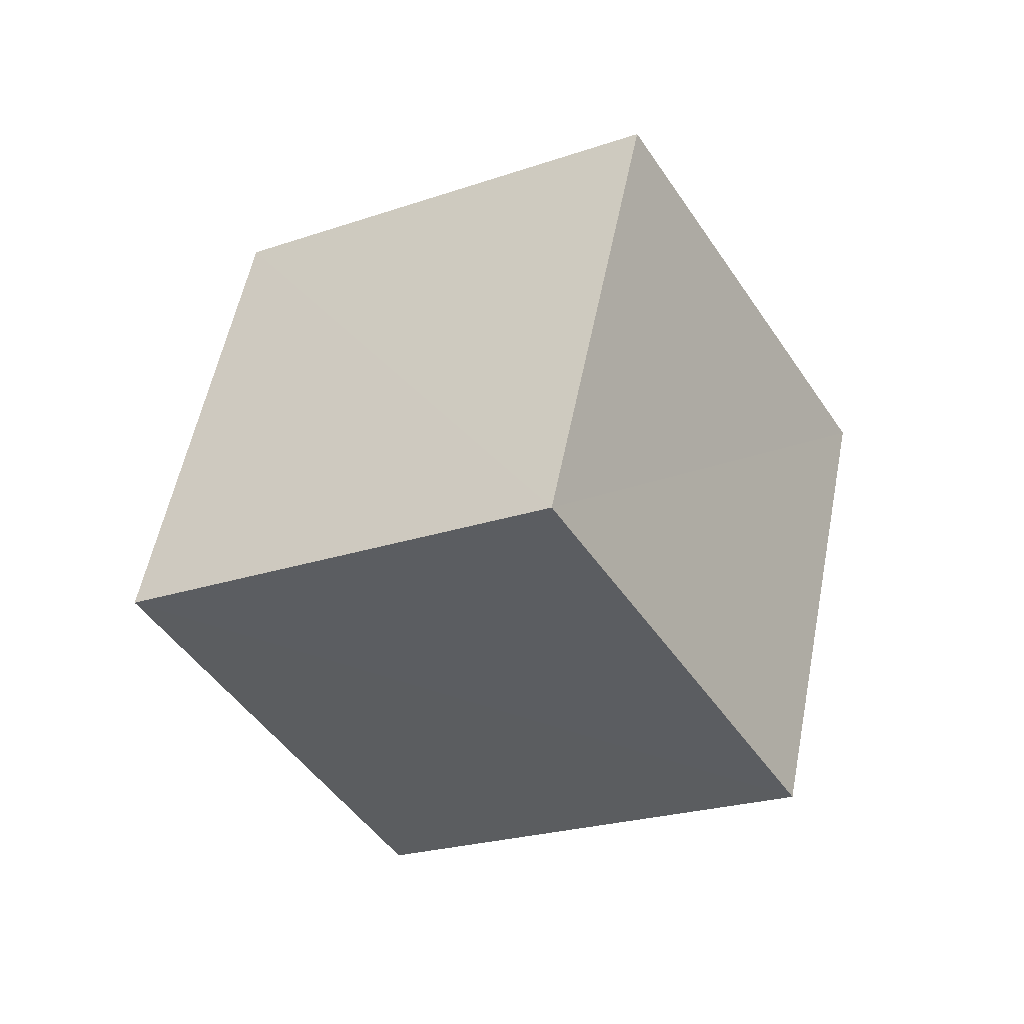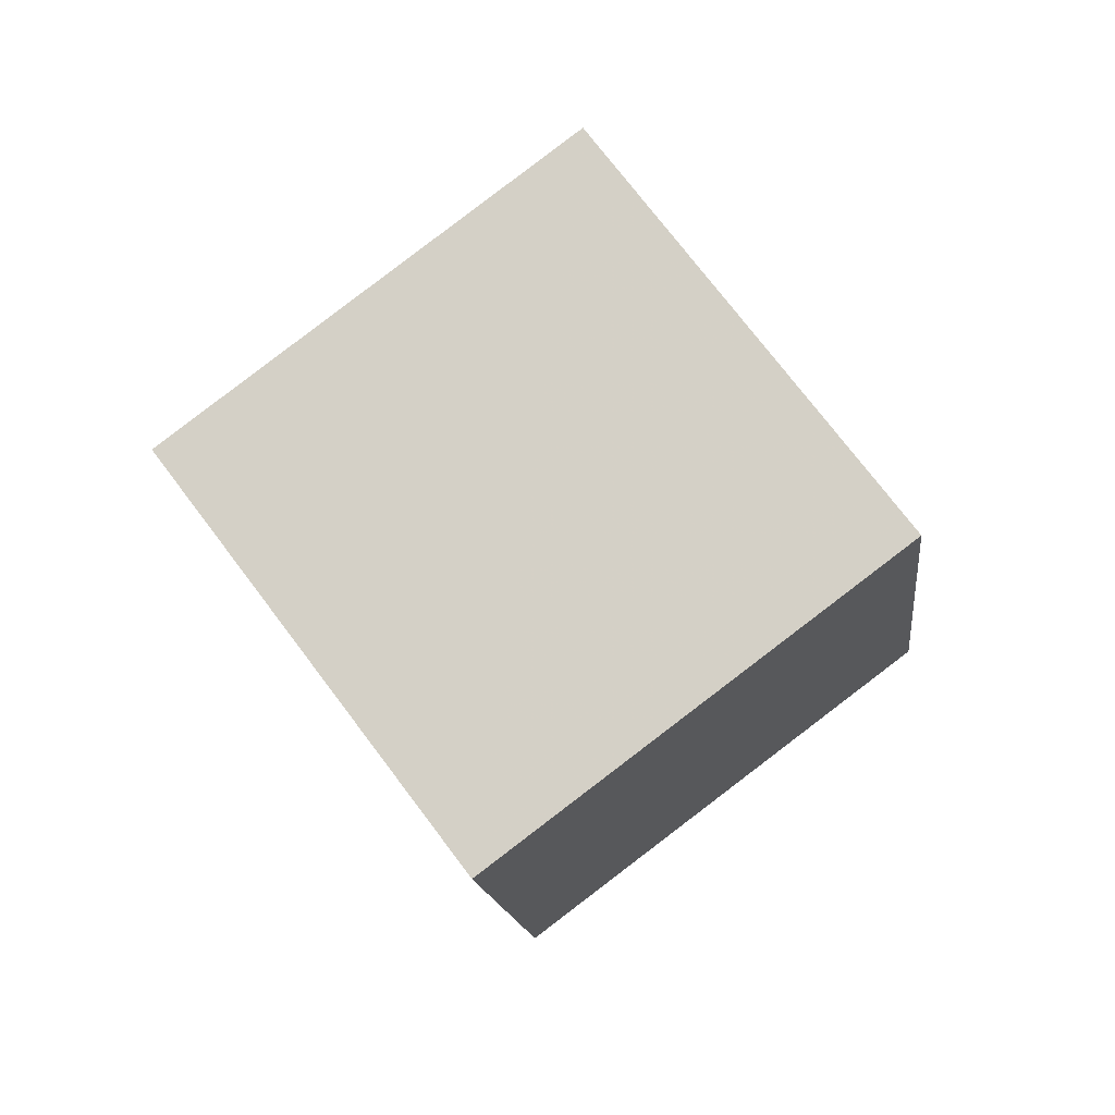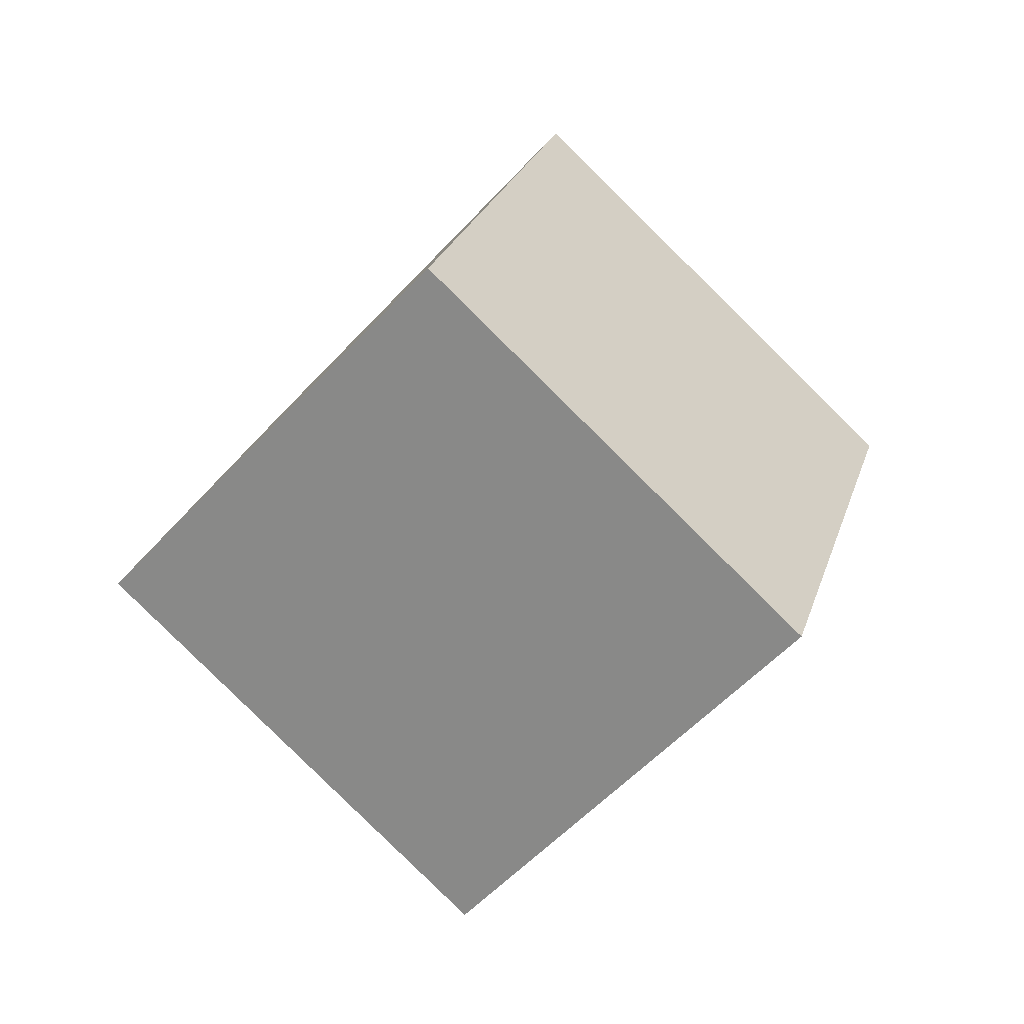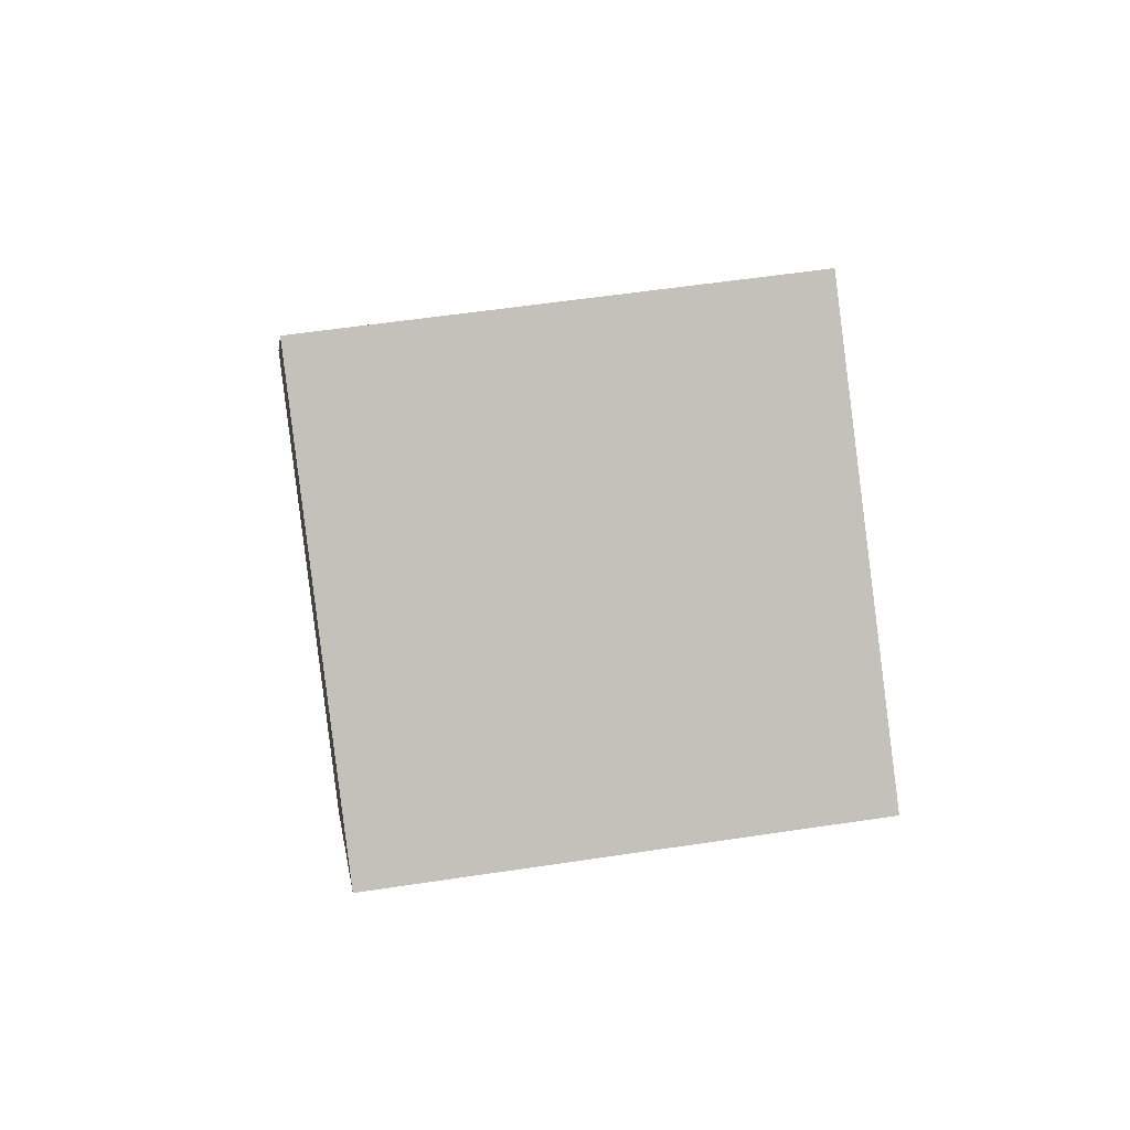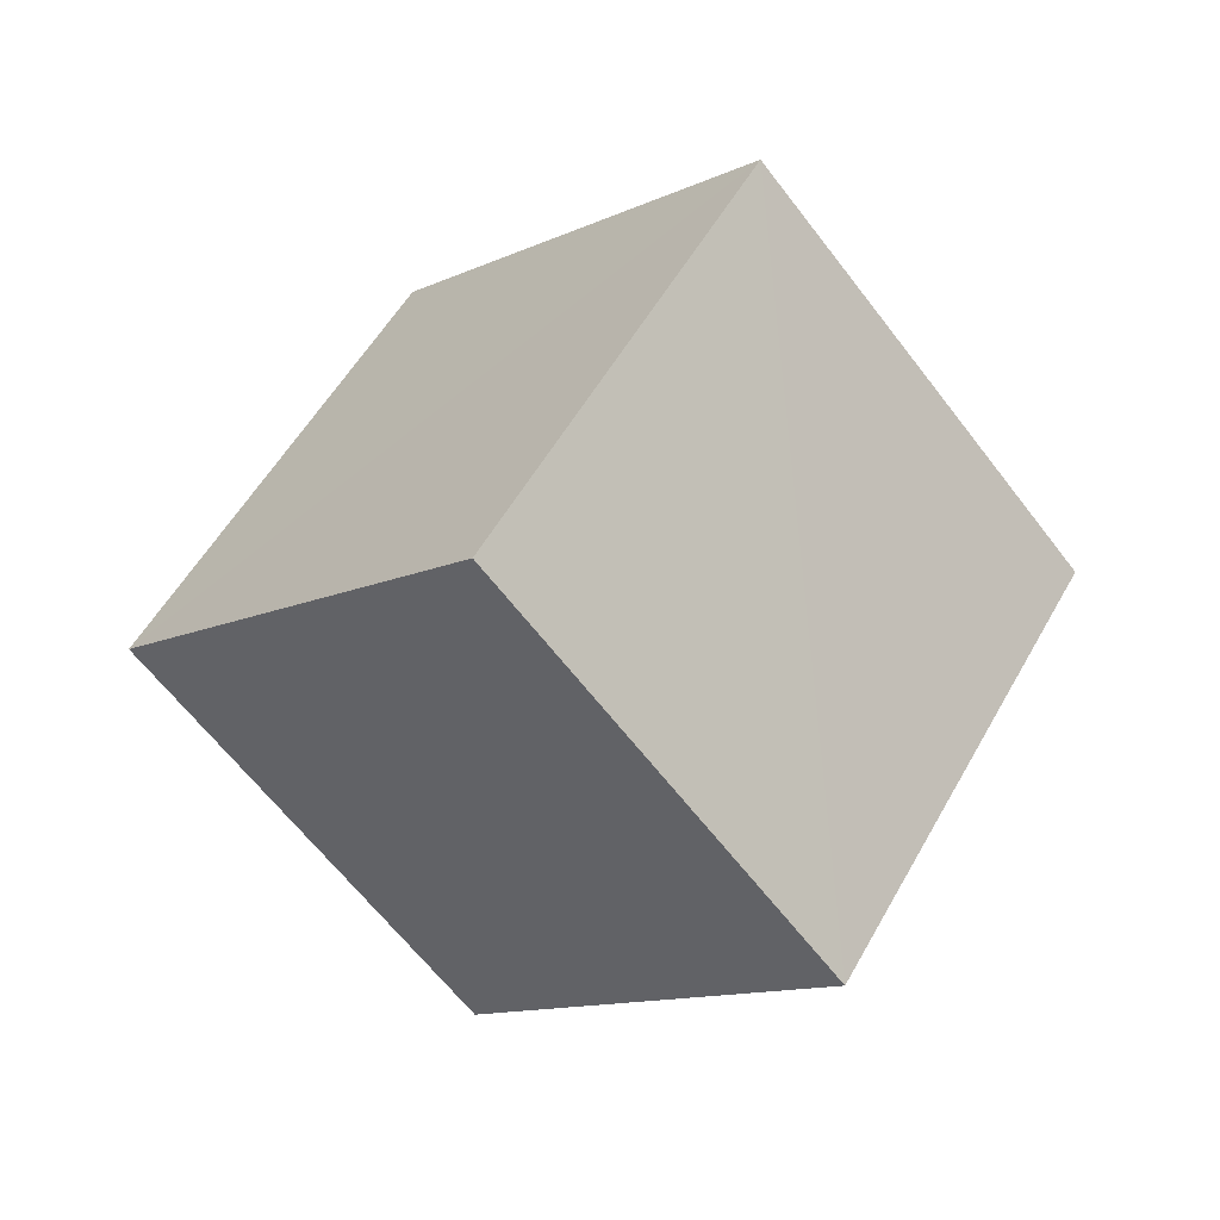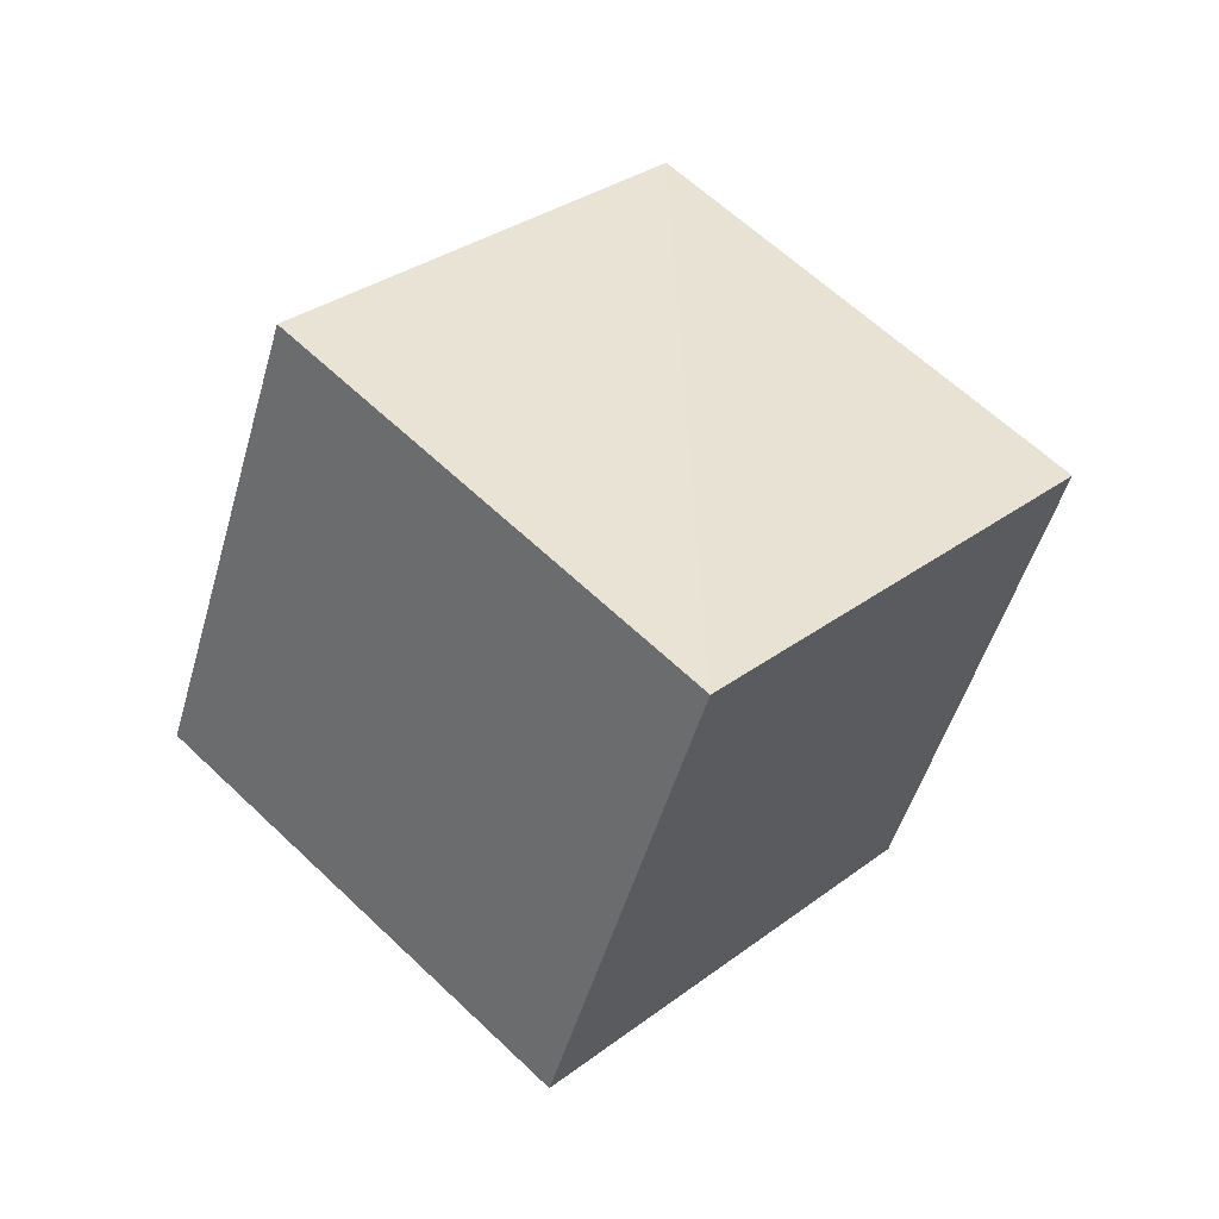
<metadata>
{"format":"obj","ext":"obj","renderer":"f3d","projection":"perspective","resolution":1024,"background":"white","views":[{"elev":-3.9,"azim":-95.0,"up":"+Y"},{"elev":-27.4,"azim":-27.0,"up":"+Z"},{"elev":78.6,"azim":-80.1,"up":"+Z"},{"elev":-52.1,"azim":-124.3,"up":"+Y"},{"elev":36.6,"azim":-4.2,"up":"+Z"},{"elev":77.7,"azim":100.4,"up":"+Z"}]}
</metadata>
<code>
v  1.767  1.699  2.364
v  1.237  0.8831  2.132
v  0.6273  1.44  1.566
v  1.159  2.256  1.8
v  2.358  1.542  1.571
v  1.829  0.726  1.339
v  1.218  1.282  0.7735
v  1.749  2.098  1.006
f 3 1 2
f 5 7 6
f 1 3 4
f 1 6 2
f 7 5 8
f 2 7 3
f 6 1 5
f 3 8 4
f 7 2 6
f 1 8 5
f 8 3 7
f 8 1 4

</code>
